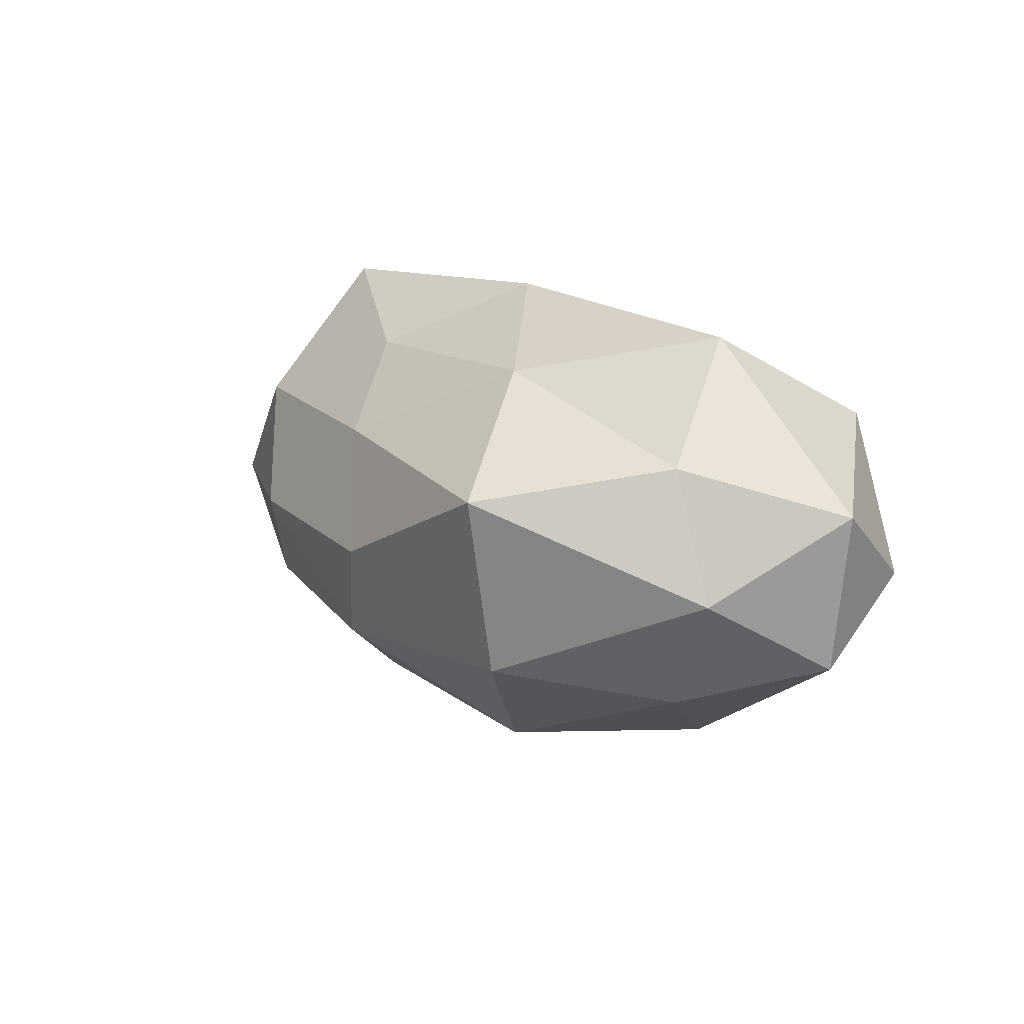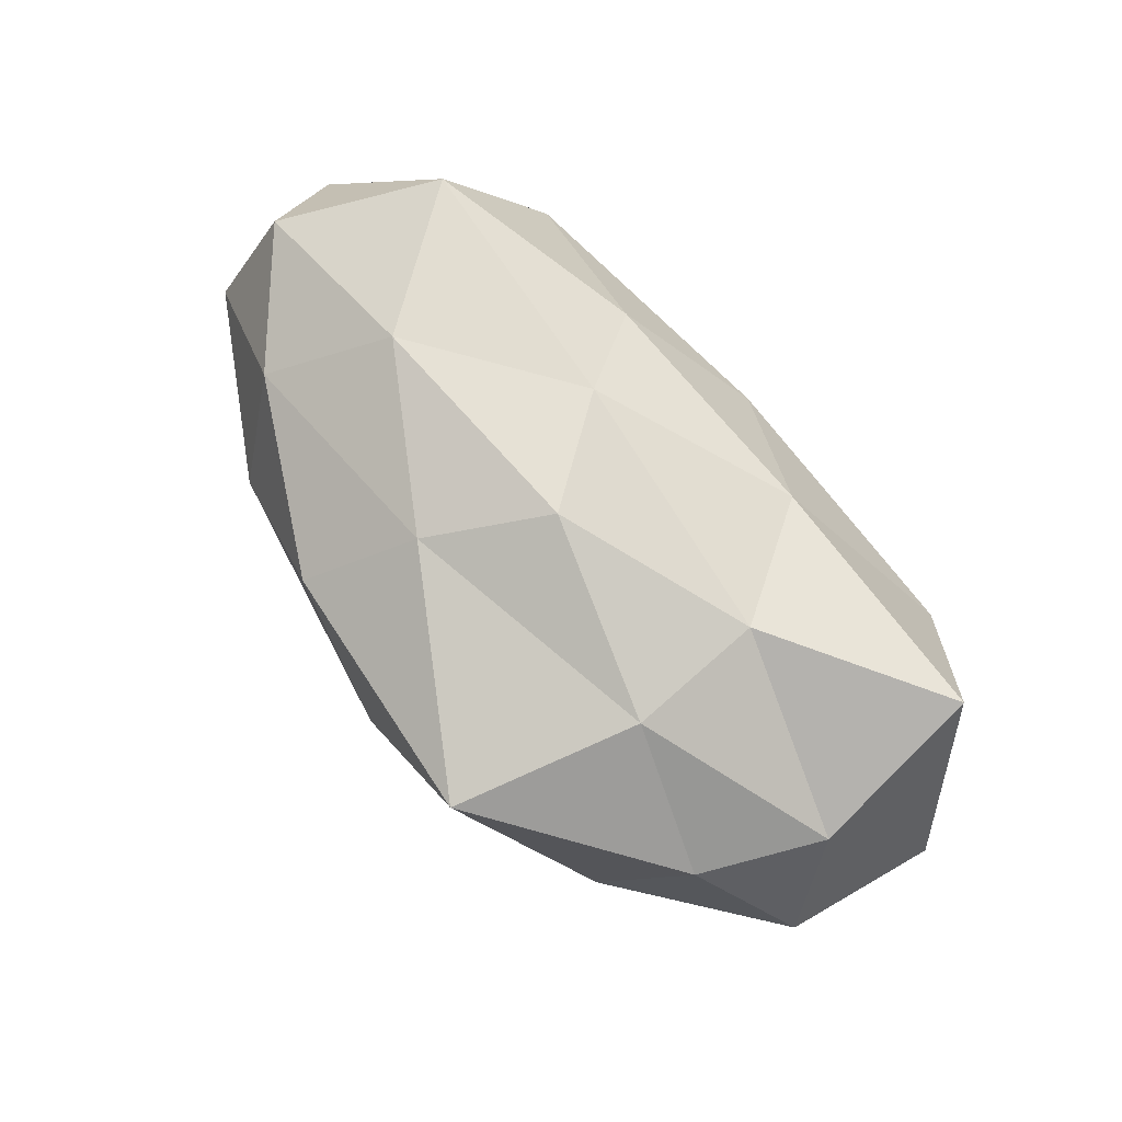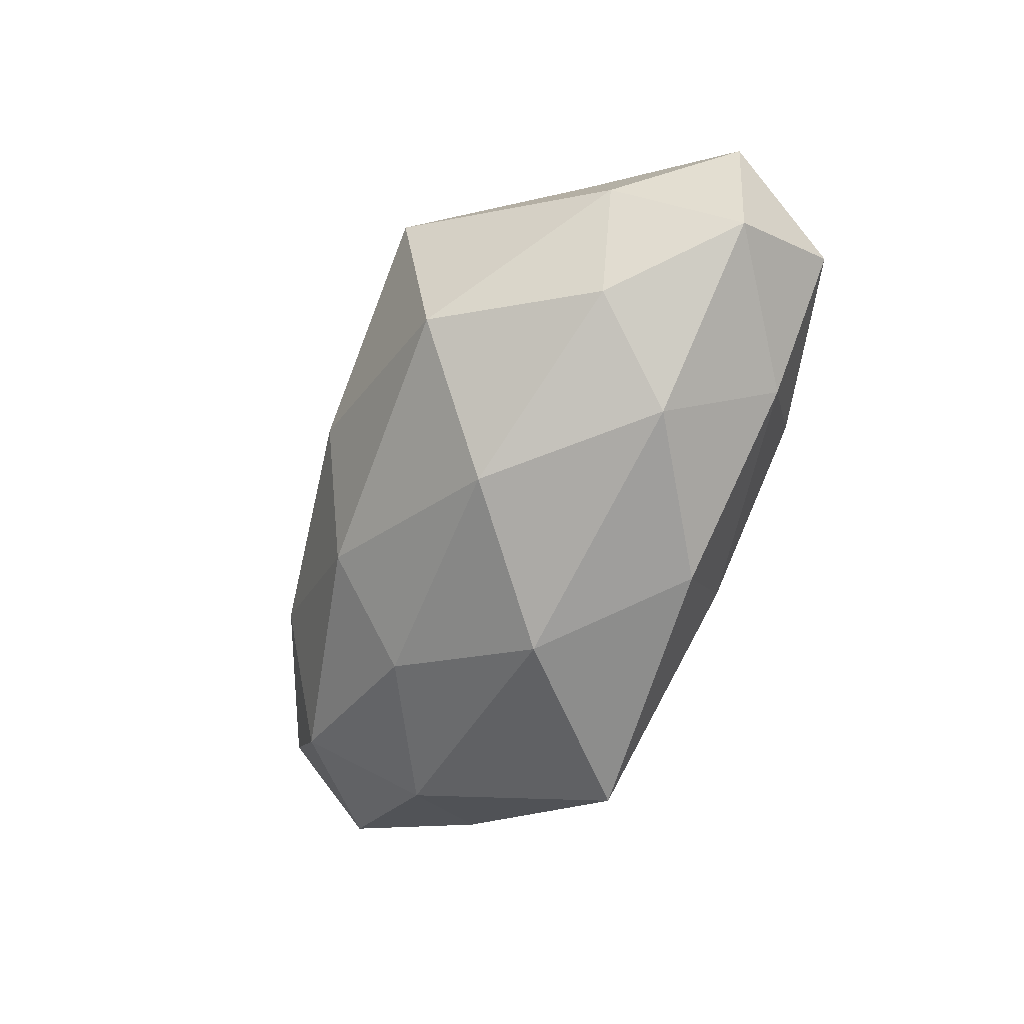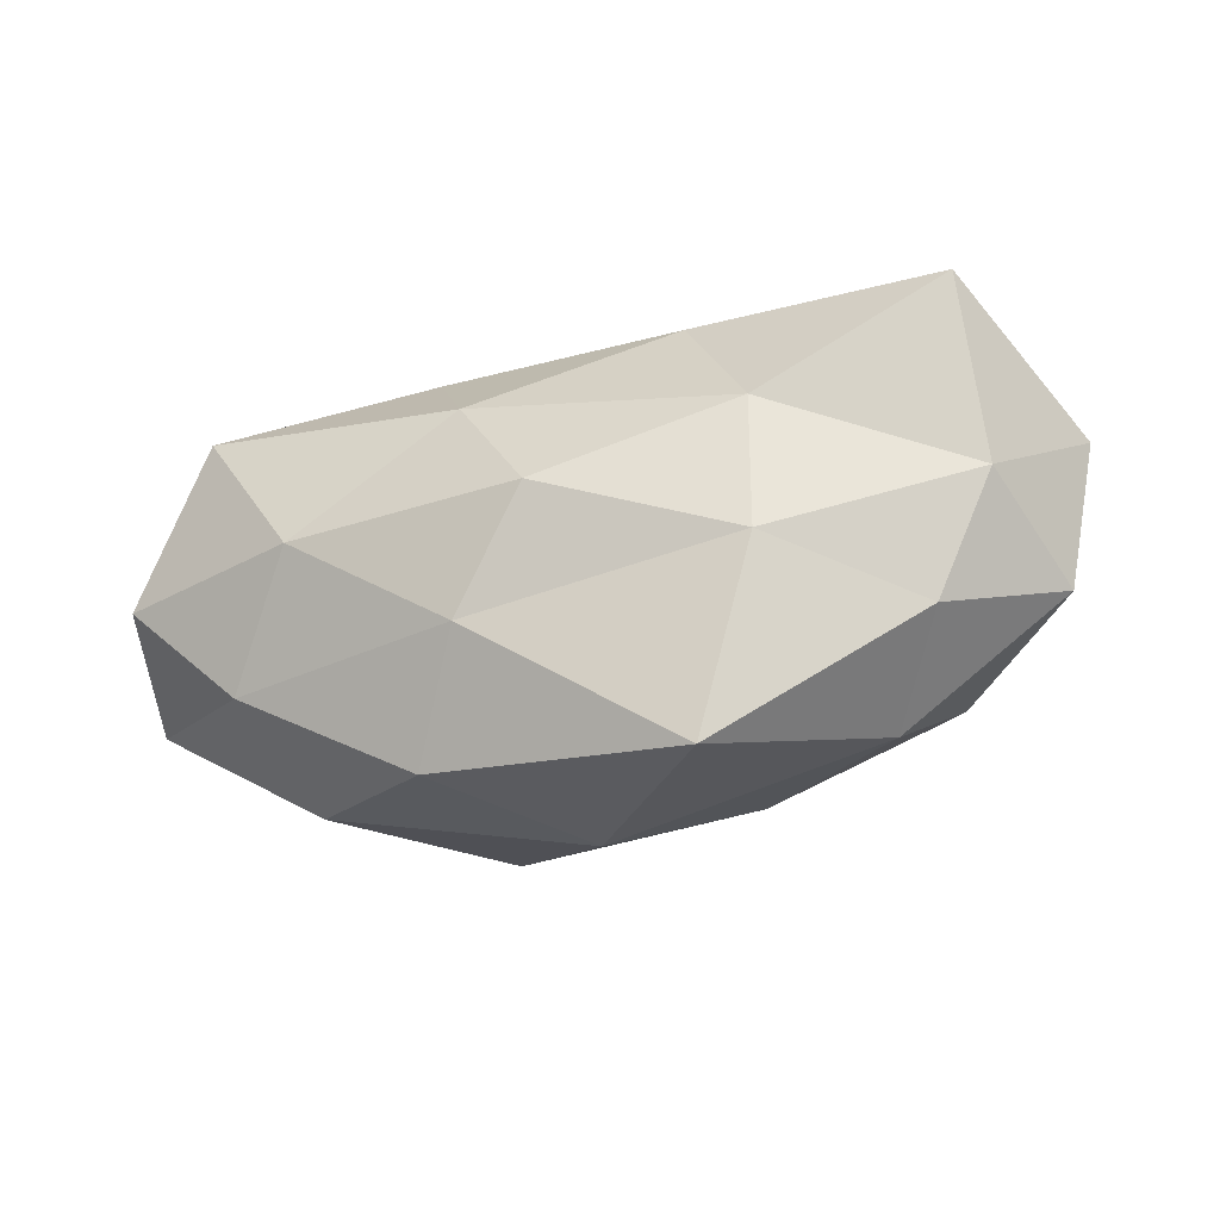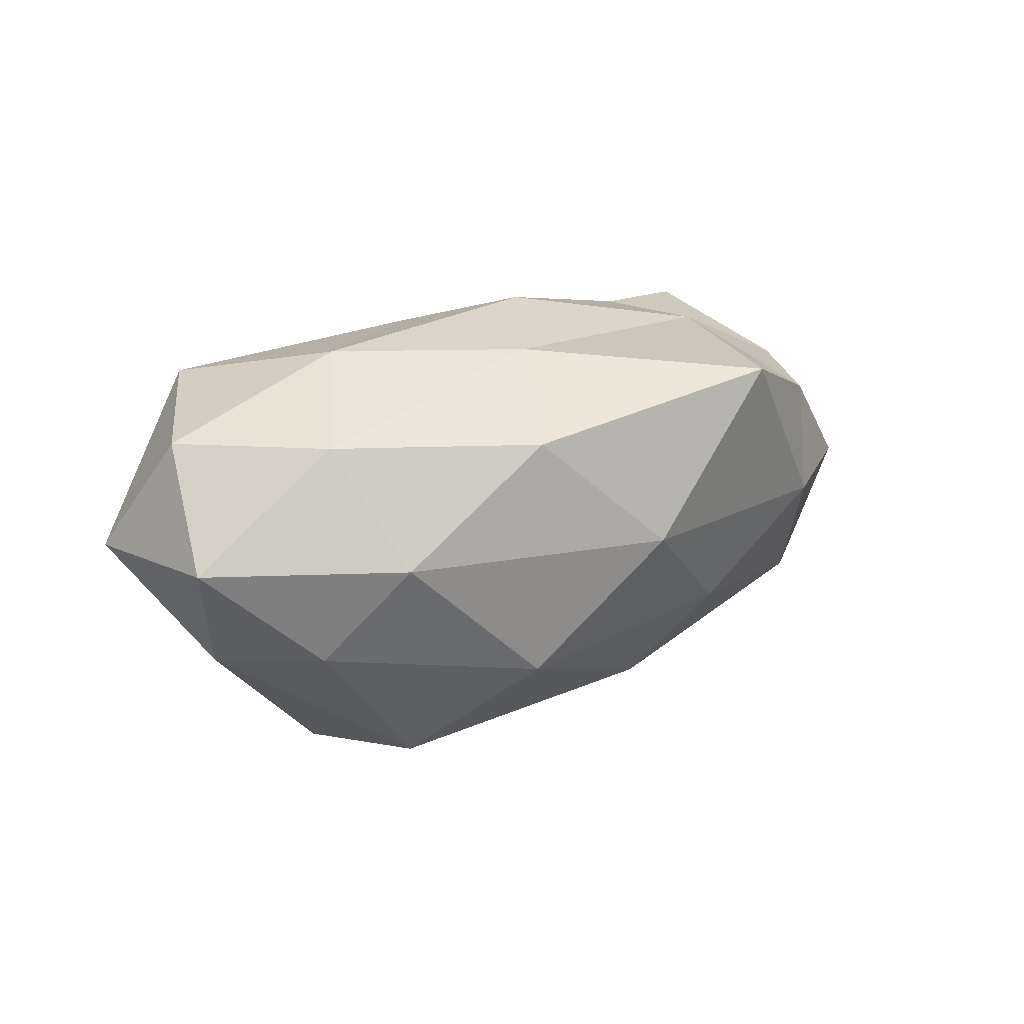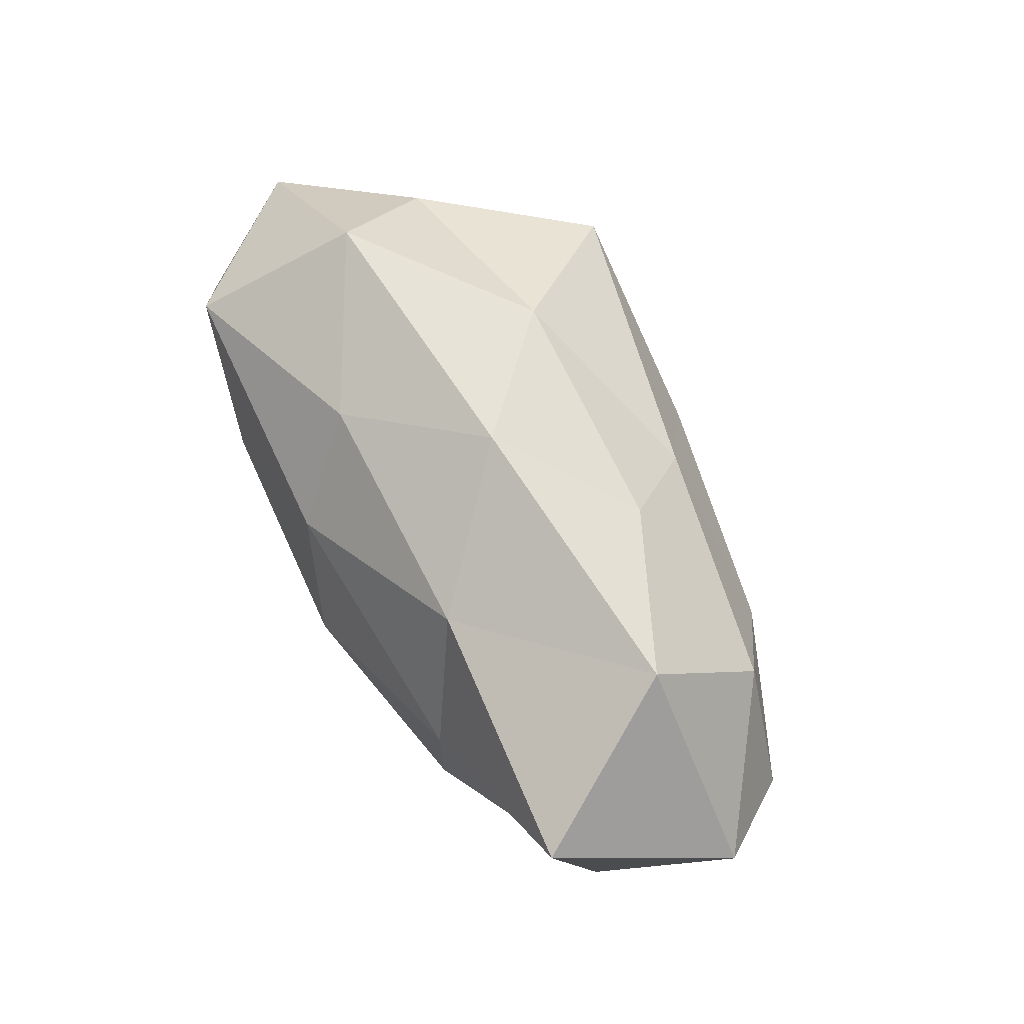
<metadata>
{"format":"obj","ext":"obj","renderer":"f3d","projection":"perspective","resolution":1024,"background":"white","views":[{"elev":14.4,"azim":48.6,"up":"+Z"},{"elev":78.8,"azim":-131.2,"up":"+Y"},{"elev":-59.8,"azim":61.9,"up":"+Z"},{"elev":-30.2,"azim":-161.9,"up":"+Z"},{"elev":15.4,"azim":142.6,"up":"+Y"},{"elev":69.6,"azim":-122.4,"up":"+Z"}]}
</metadata>
<code>
o Icosphere
v 0.000702 -1.143 -10
v 1.537 -0.5121 -9.422
v -0.5738 -0.4558 -9.134
v -1.849 -0.4472 -10
v -0.5719 -0.4492 -10.85
v 1.496 -0.4477 -10.53
v 0.5766 0.4831 -9.085
v -1.708 0.7633 -9.212
v -1.496 0.4472 -10.53
v 0.592 0.5144 -10.97
v 1.943 0.5309 -10.01
v 0 1 -10
v -0.3358 -0.8507 -9.5
v 0.9772 -1.231 -9.56
v 0.5528 -0.5873 -9.113
v 1.766 -0.5336 -10
v 0.9347 -1.059 -10.38
v -1.087 -0.8507 -10
v -1.438 -0.5508 -9.479
v -0.3399 -0.8916 -10.52
v -1.422 -0.5257 -10.5
v 0.5587 -0.5847 -10.9
v 2.109 0.001046 -9.62
v 2.019 -0.000453 -10.34
v -0.006151 -0.001796 -8.817
v 1.309 -0.003003 -8.927
v -2.1 0.000456 -9.632
v -1.327 -0.02416 -8.869
v -1.229 -0.000494 -10.84
v -1.966 0 -10.31
v 1.227 -0.000234 -10.84
v 0 0 -11.14
v 1.537 0.7099 -9.338
v -0.5513 0.5849 -9.115
v -1.761 0.528 -10
v -0.6117 0.7418 -11.13
v 1.422 0.5257 -10.5
v 0.3358 0.8507 -9.5
v 1.087 0.8507 -10
v -0.8791 0.8507 -9.691
v -0.8791 0.8507 -10.31
v 0.3358 0.8507 -10.5
f 1 14 13
f 2 14 16
f 1 13 18
f 1 18 20
f 1 20 17
f 2 16 23
f 3 15 25
f 4 19 27
f 5 21 29
f 6 22 31
f 2 23 26
f 3 25 28
f 4 27 30
f 5 29 32
f 6 31 24
f 7 33 38
f 8 34 40
f 9 35 41
f 10 36 42
f 11 37 39
f 39 42 12
f 39 37 42
f 37 10 42
f 42 41 12
f 42 36 41
f 36 9 41
f 41 40 12
f 41 35 40
f 35 8 40
f 40 38 12
f 40 34 38
f 34 7 38
f 38 39 12
f 38 33 39
f 33 11 39
f 24 37 11
f 24 31 37
f 31 10 37
f 32 36 10
f 32 29 36
f 29 9 36
f 30 35 9
f 30 27 35
f 27 8 35
f 28 34 8
f 28 25 34
f 25 7 34
f 26 33 7
f 26 23 33
f 23 11 33
f 31 32 10
f 31 22 32
f 22 5 32
f 29 30 9
f 29 21 30
f 21 4 30
f 27 28 8
f 27 19 28
f 19 3 28
f 25 26 7
f 25 15 26
f 15 2 26
f 23 24 11
f 23 16 24
f 16 6 24
f 17 22 6
f 17 20 22
f 20 5 22
f 20 21 5
f 20 18 21
f 18 4 21
f 18 19 4
f 18 13 19
f 13 3 19
f 16 17 6
f 16 14 17
f 14 1 17
f 13 15 3
f 13 14 15
f 14 2 15

</code>
